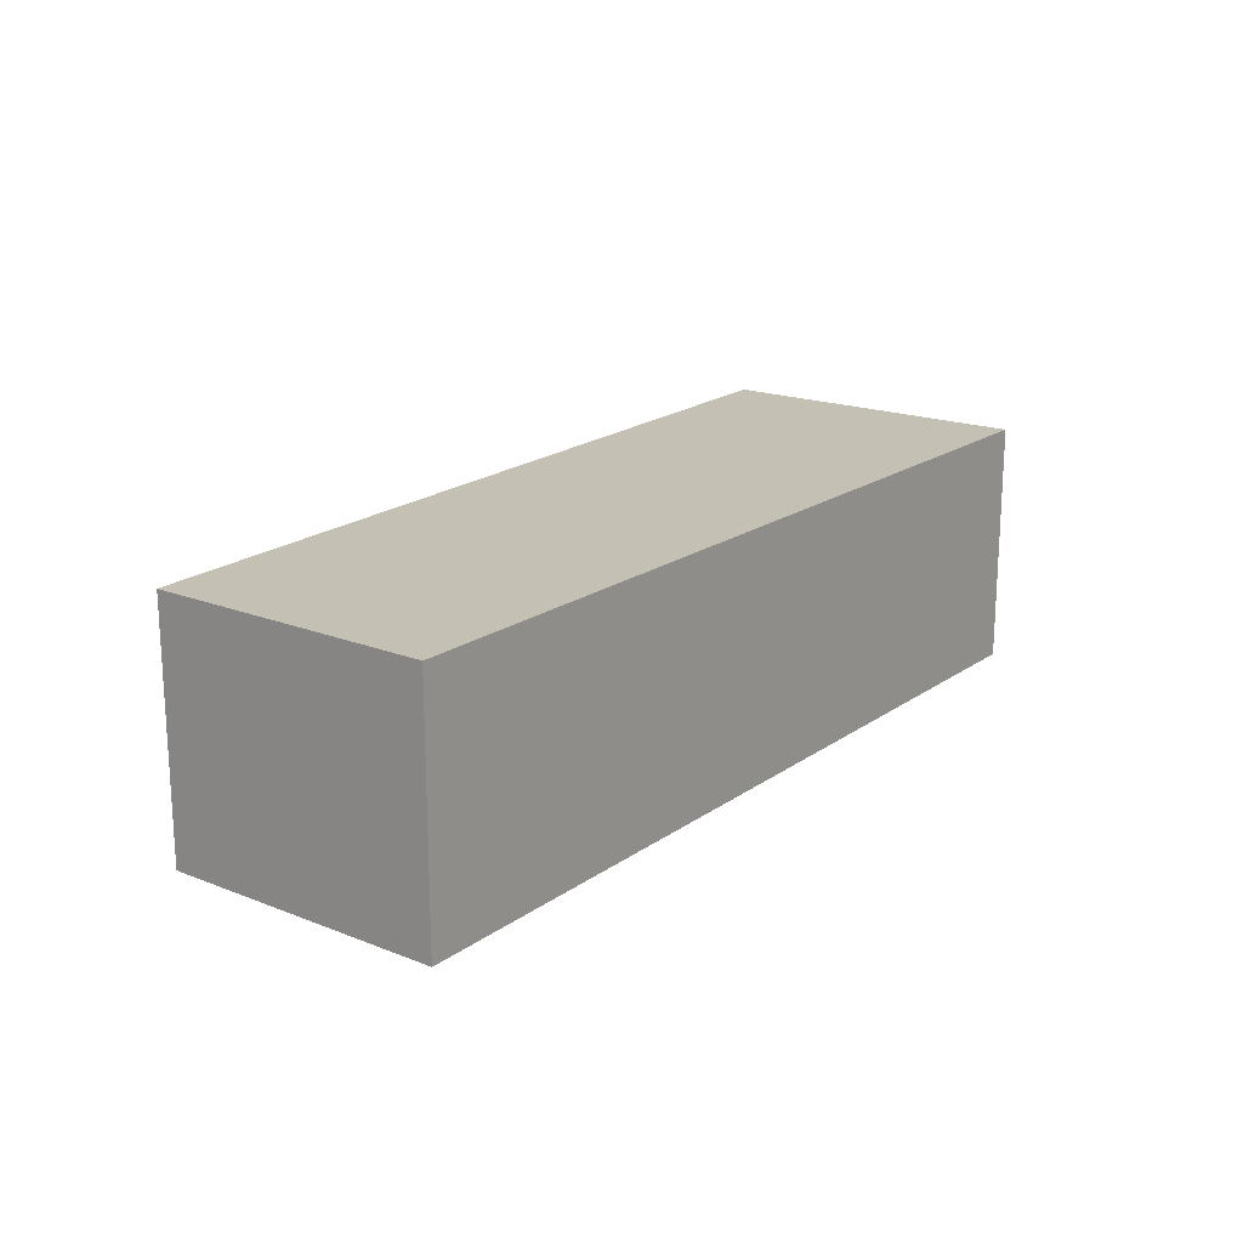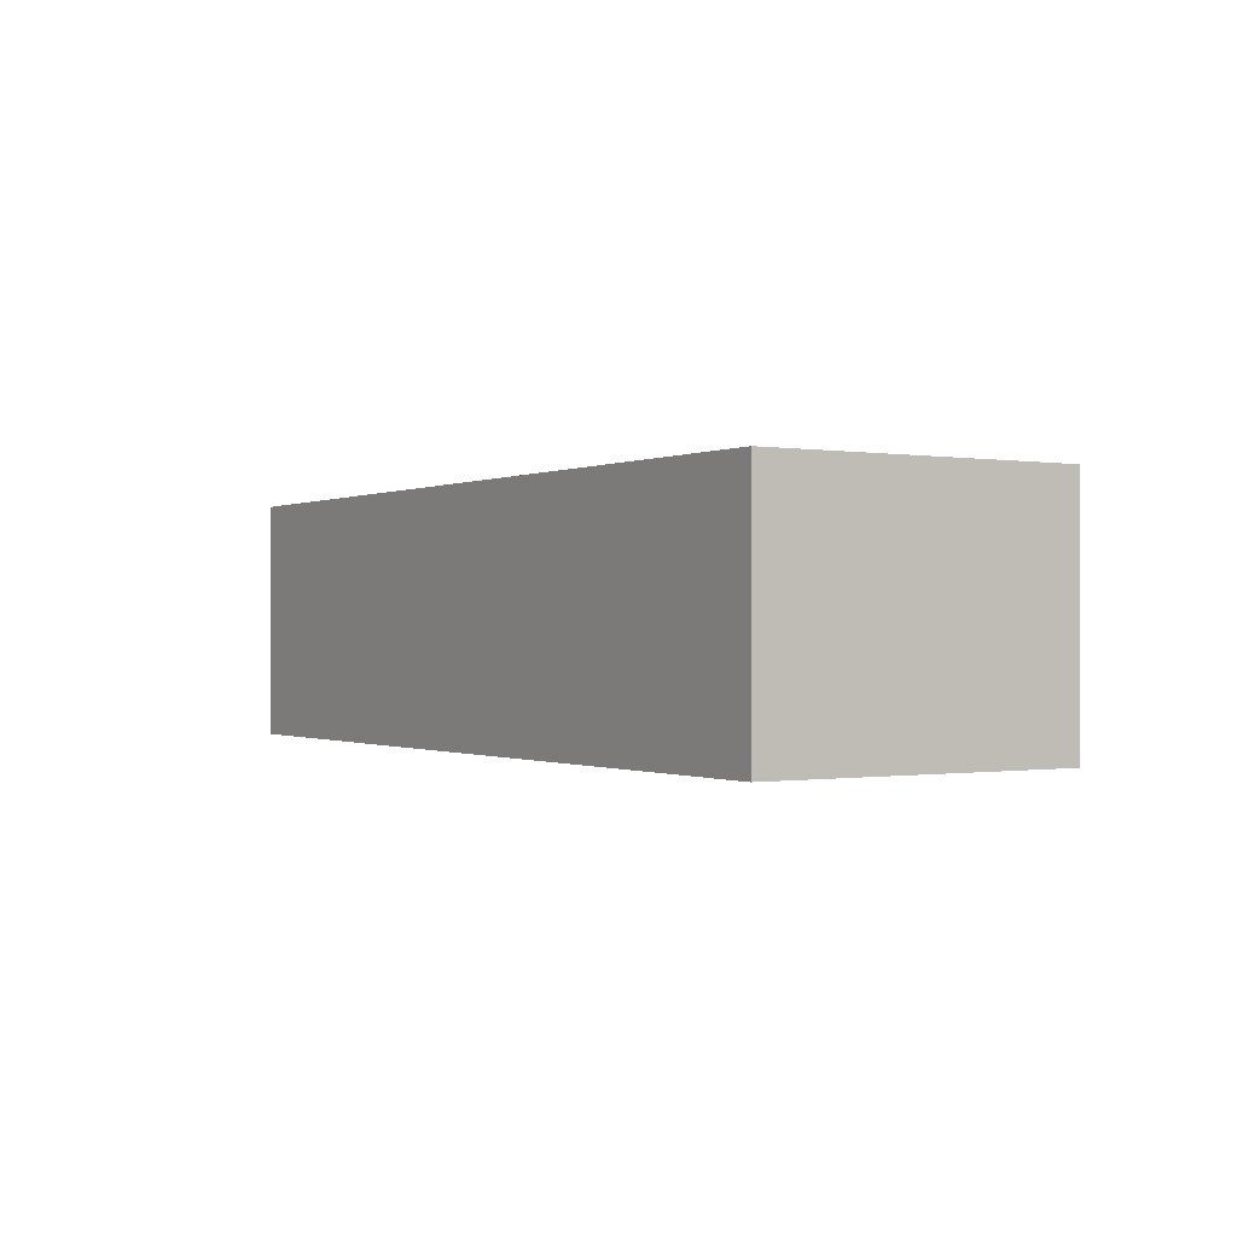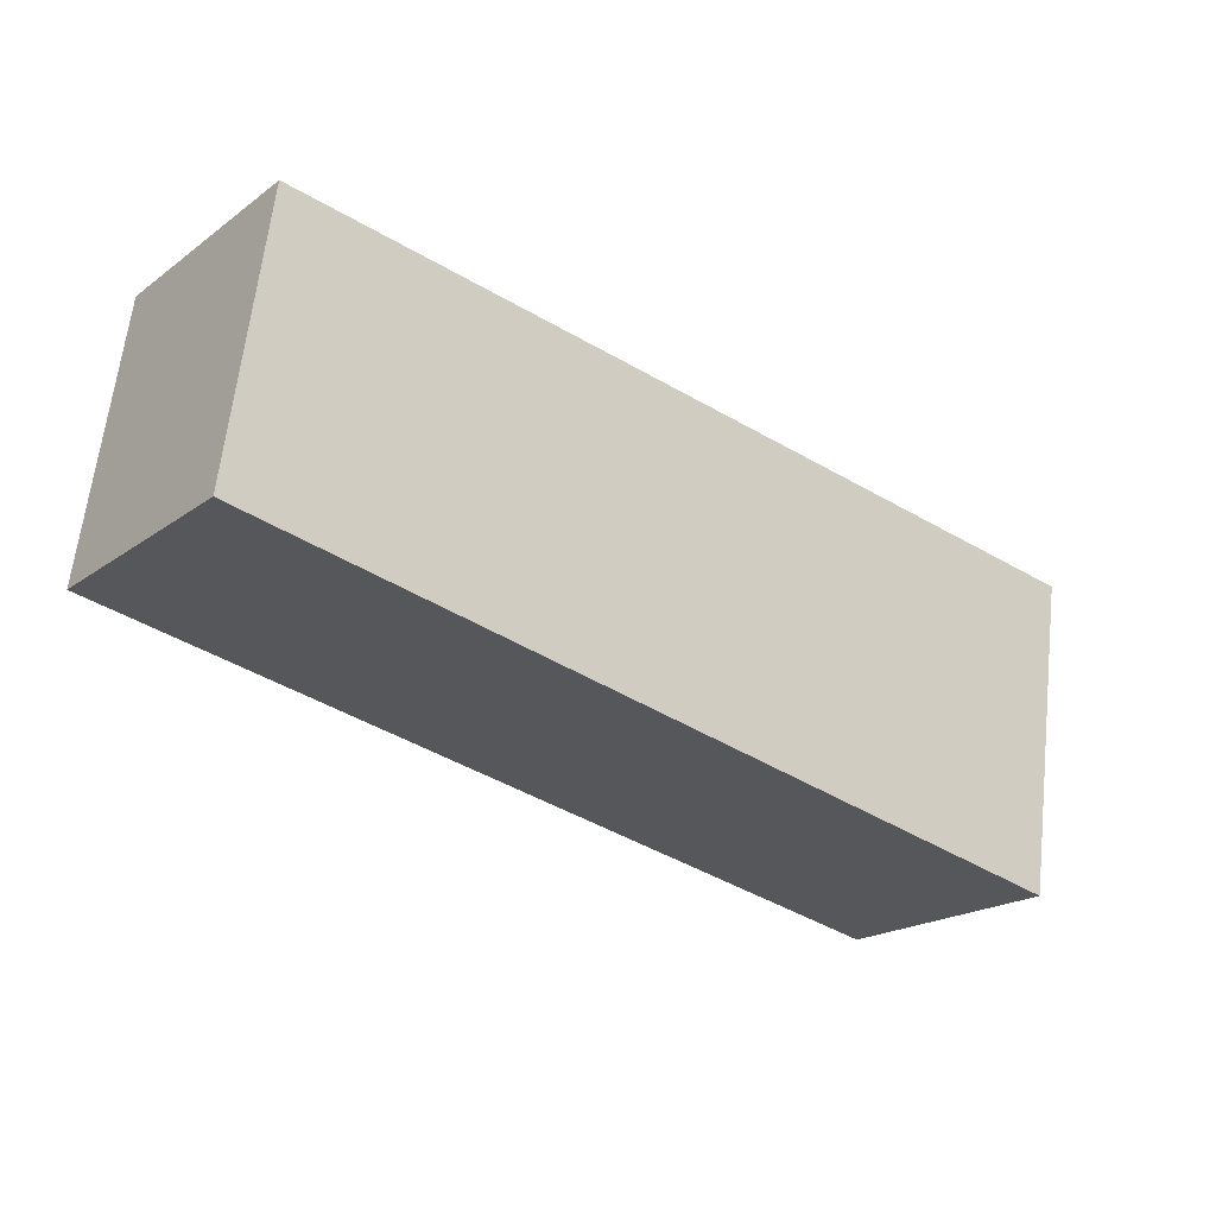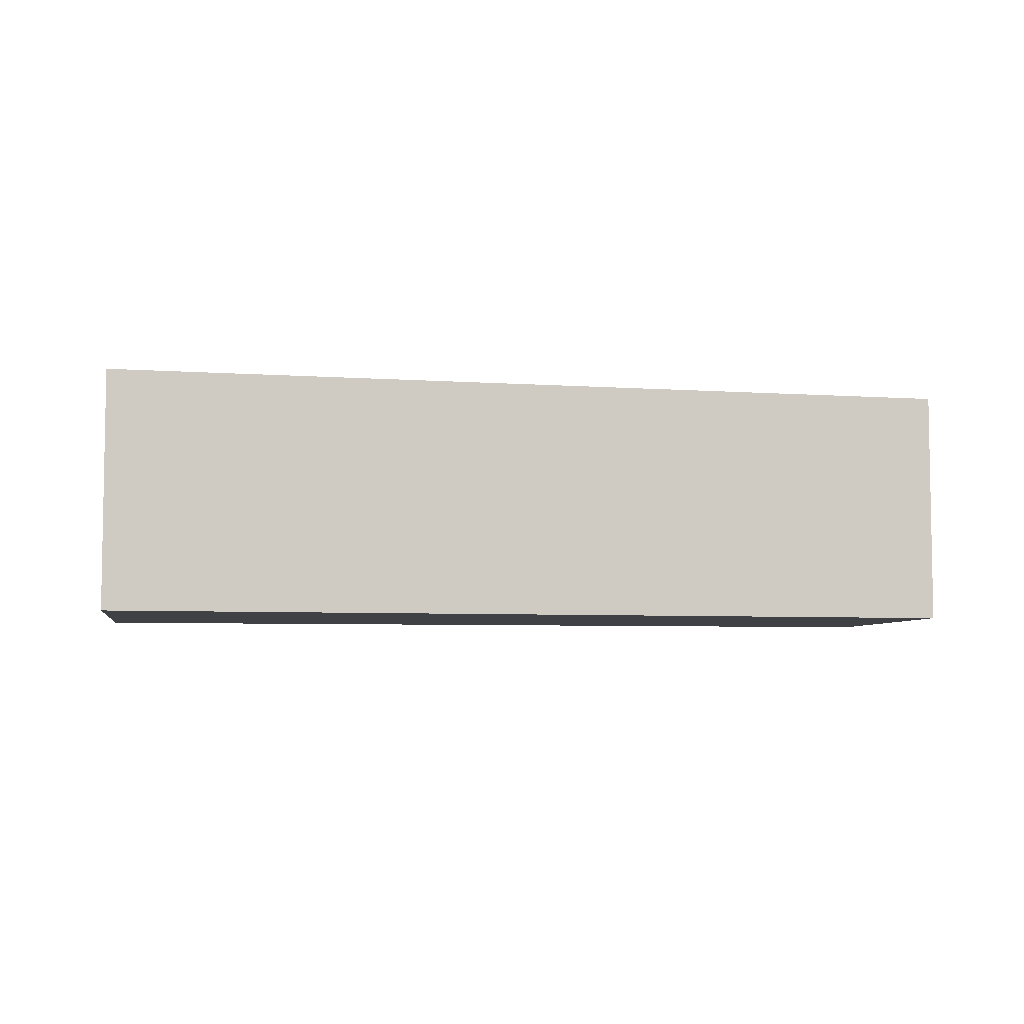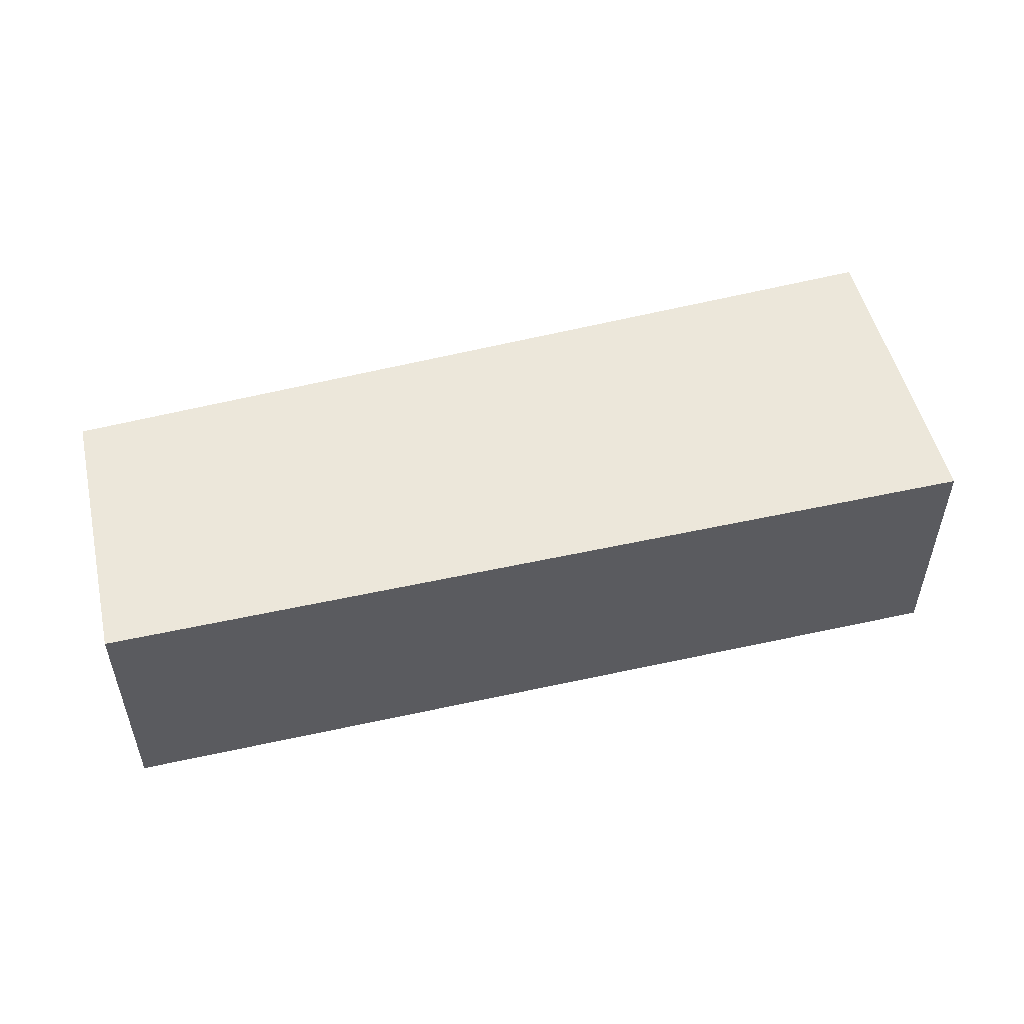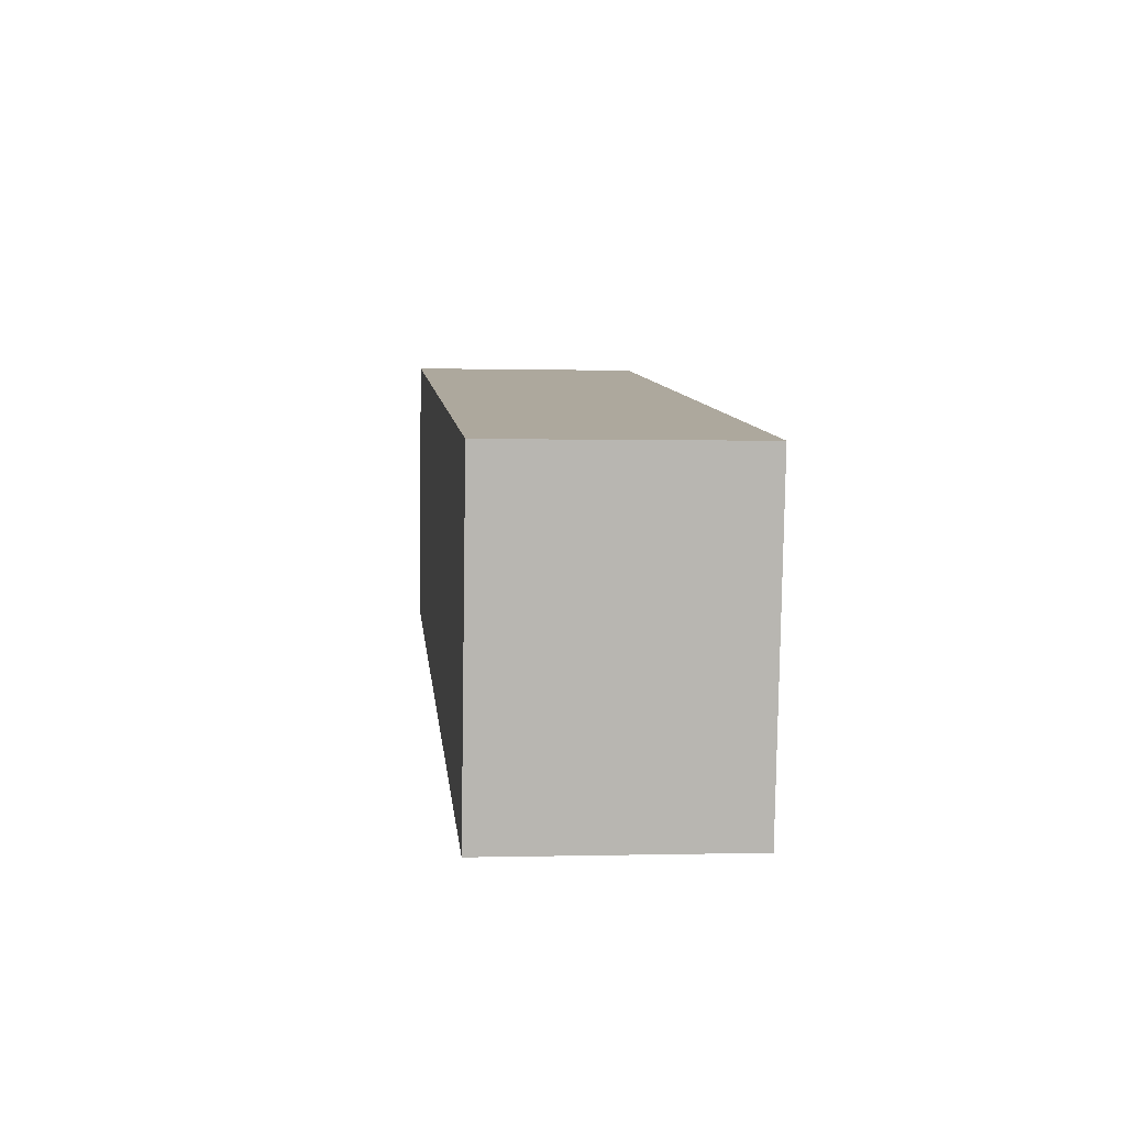
<metadata>
{"format":"obj","ext":"obj","renderer":"f3d","projection":"perspective","resolution":1024,"background":"white","views":[{"elev":18.3,"azim":-44.6,"up":"+Y"},{"elev":-0.4,"azim":66.9,"up":"+Y"},{"elev":-20.4,"azim":-38.0,"up":"+Z"},{"elev":-5.7,"azim":178.9,"up":"+Y"},{"elev":52.0,"azim":-4.8,"up":"+Y"},{"elev":-0.0,"azim":84.0,"up":"+Z"}]}
</metadata>
<code>
v  0.6764 4.202 4.838
v  0 0 0
v  0.6763 -2.962e-16 4.838
v  8.949e-05 4.202 -0.000133
v  15.94 -1.551e-16 2.533
v  15.94 4.202 2.533
v  15.1 1.815e-16 -2.965
v  15.1 4.202 -2.965
g defaultobject
f 1 2 3
f 2 1 4
f 5 1 3
f 1 5 6
f 7 6 5
f 6 7 8
f 4 7 2
f 7 4 8
f 2 5 3
f 5 2 7
f 4 6 8
f 6 4 1

</code>
